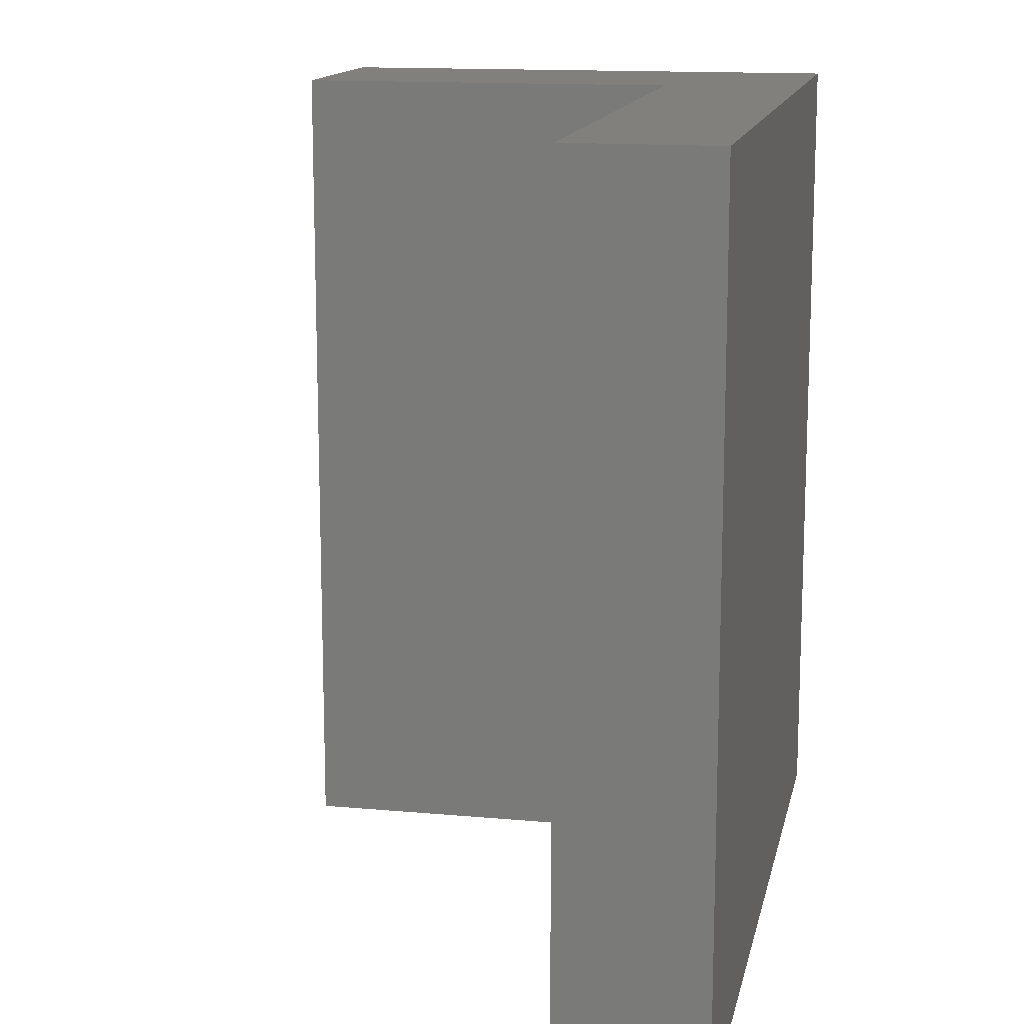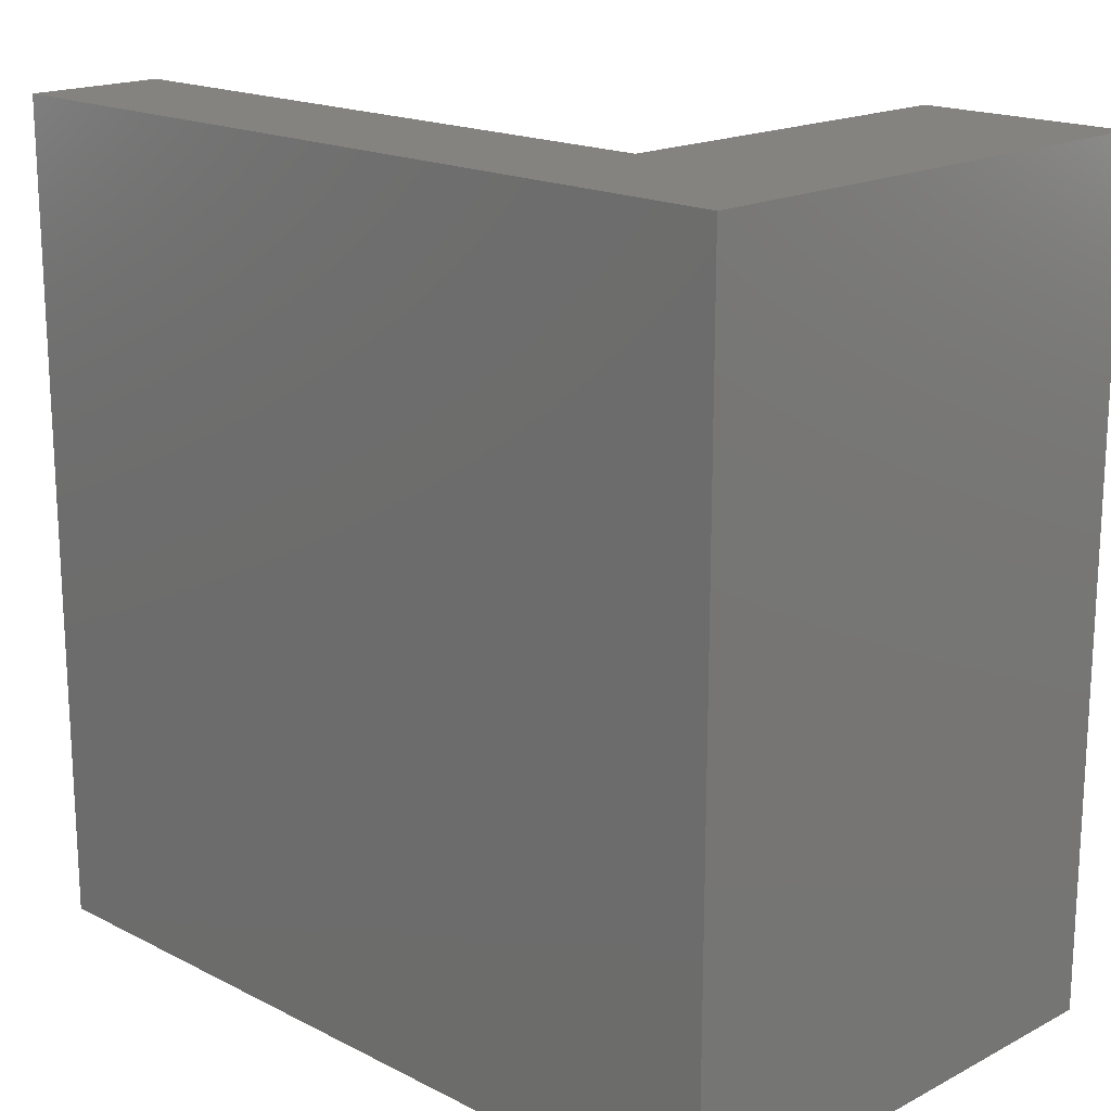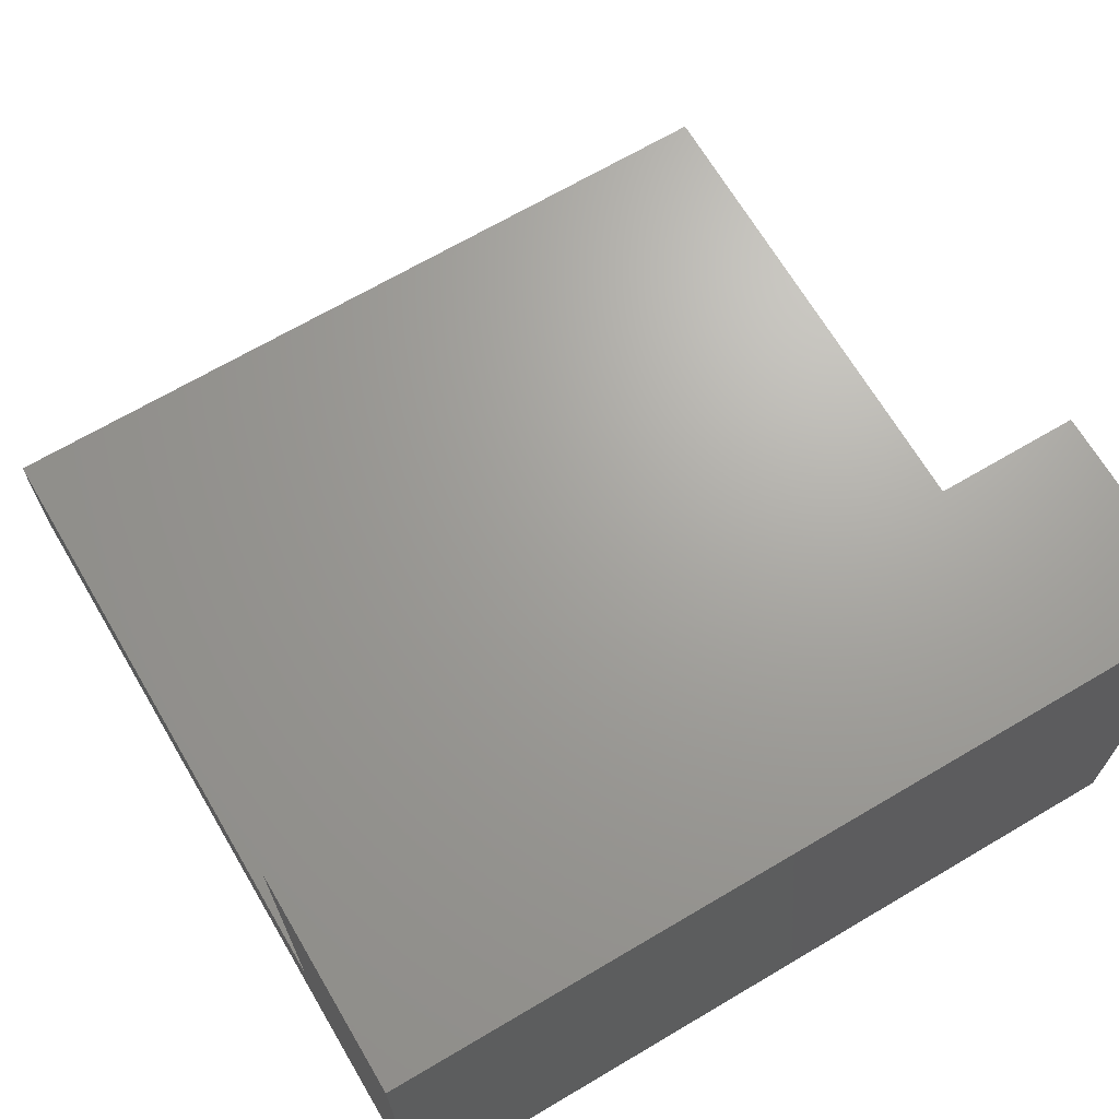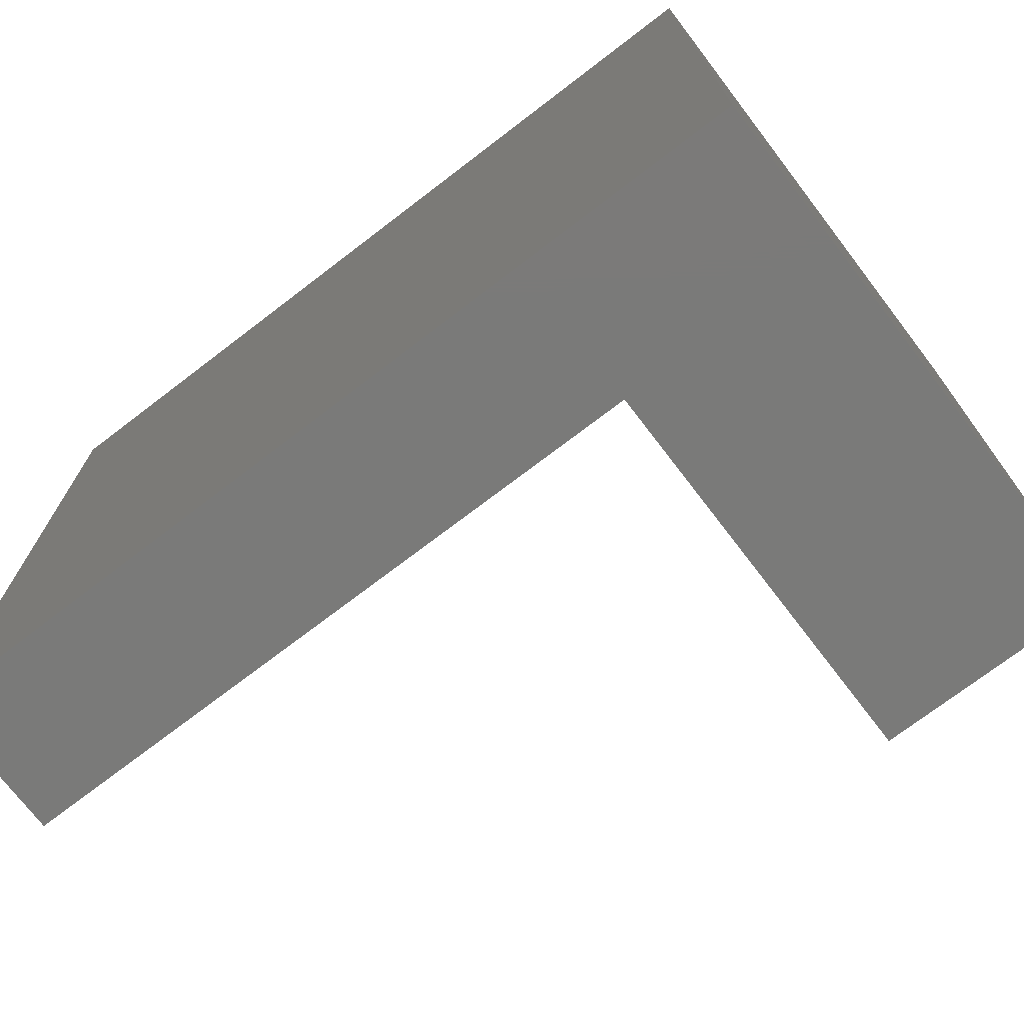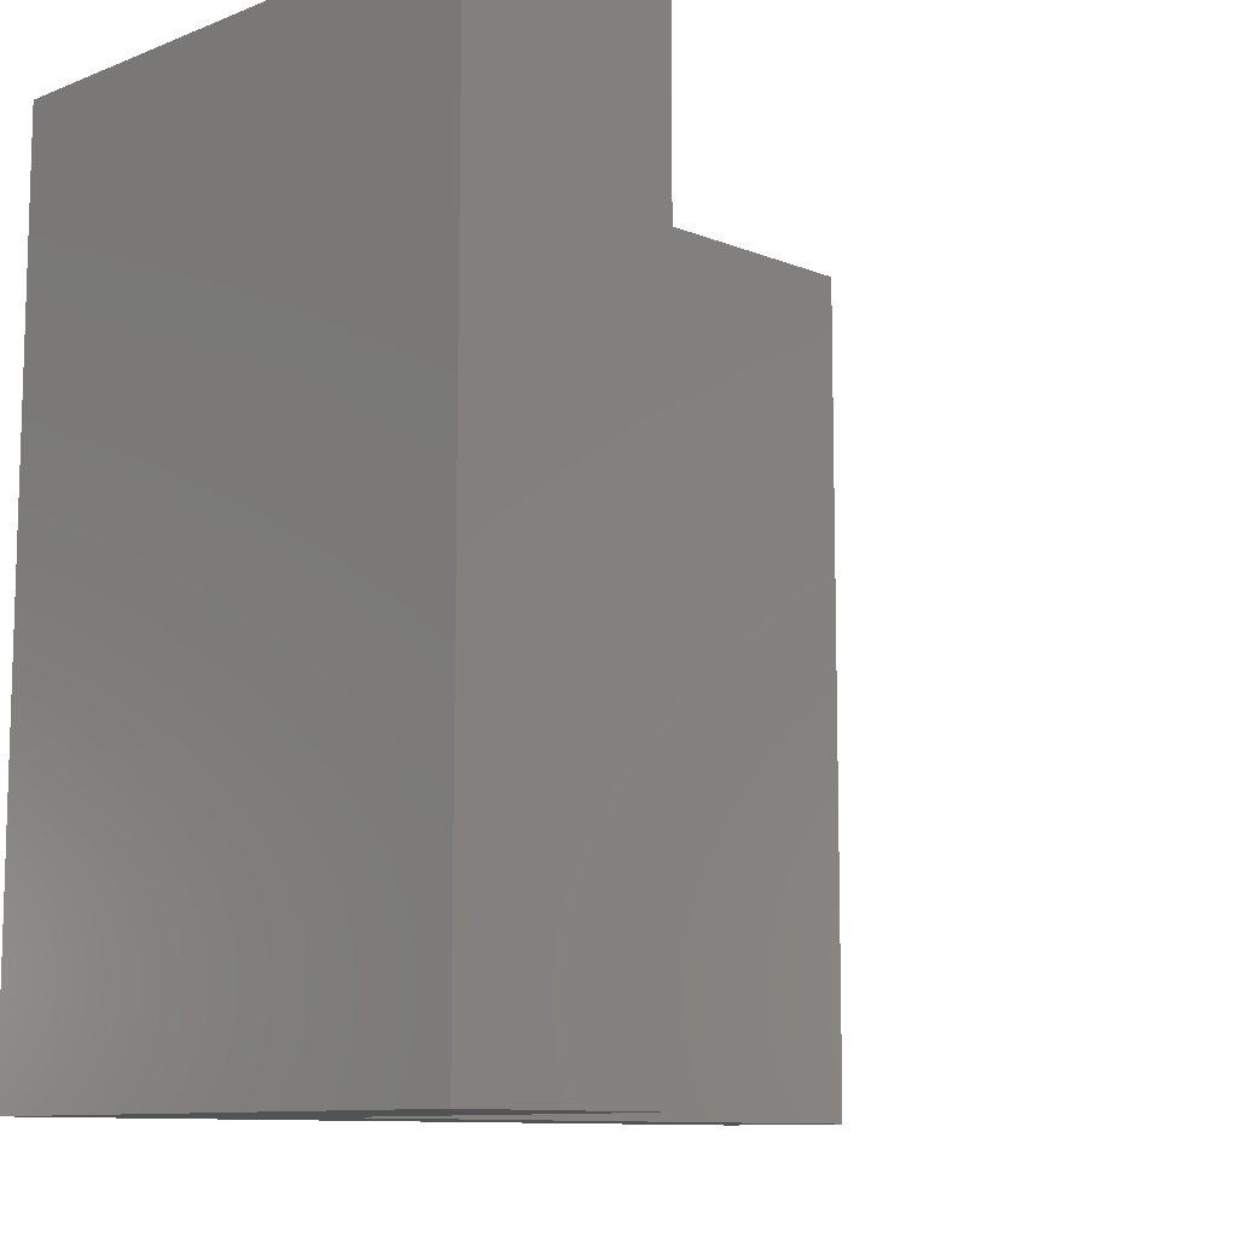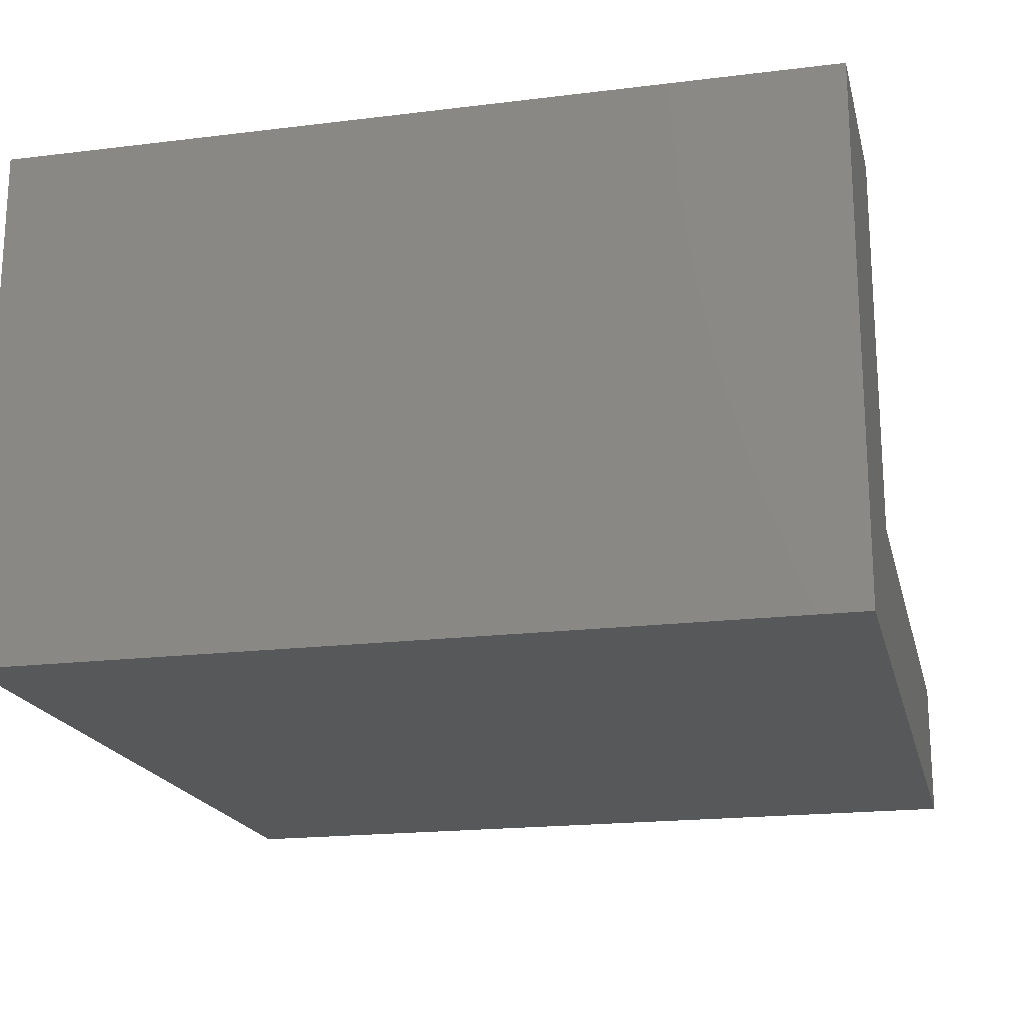
<metadata>
{"format":"stl","ext":"stl","renderer":"f3d","projection":"perspective","resolution":1024,"background":"white","views":[{"elev":14.0,"azim":101.5,"up":"+Y"},{"elev":17.8,"azim":-135.3,"up":"+Y"},{"elev":68.1,"azim":-120.6,"up":"+Z"},{"elev":-73.2,"azim":-142.6,"up":"+Y"},{"elev":-10.3,"azim":-45.4,"up":"+Y"},{"elev":-19.0,"azim":-76.8,"up":"+Z"}]}
</metadata>
<code>
# stl→obj: 14 verts, 24 faces
v 0.6094 0.8906 0.2039
v 0.6094 0.8906 -7.415e-17
v -0.002467 0.8906 -3.668e-17
v -0.6016 0.8906 0
v -0.6016 0.8906 0.7521
v -0.2956 0.8906 0.7521
v -0.2956 0.8906 0.2039
v -0.002467 -0.2969 -3.668e-17
v 0.6094 -0.2969 -7.415e-17
v 0.6094 -0.2969 0.2039
v -0.6016 -0.2969 0
v -0.2956 -0.2969 0.2039
v -0.2956 -0.2969 0.7521
v -0.6016 -0.2969 0.7521
f 1 2 3
f 4 5 6
f 4 6 7
f 4 7 1
f 4 1 3
f 8 9 10
f 11 8 10
f 11 10 12
f 11 12 13
f 11 13 14
f 14 5 11
f 11 5 4
f 8 3 9
f 9 3 2
f 6 5 13
f 13 5 14
f 2 1 9
f 9 1 10
f 10 1 12
f 12 1 7
f 7 6 12
f 12 6 13
f 11 4 8
f 8 4 3

</code>
